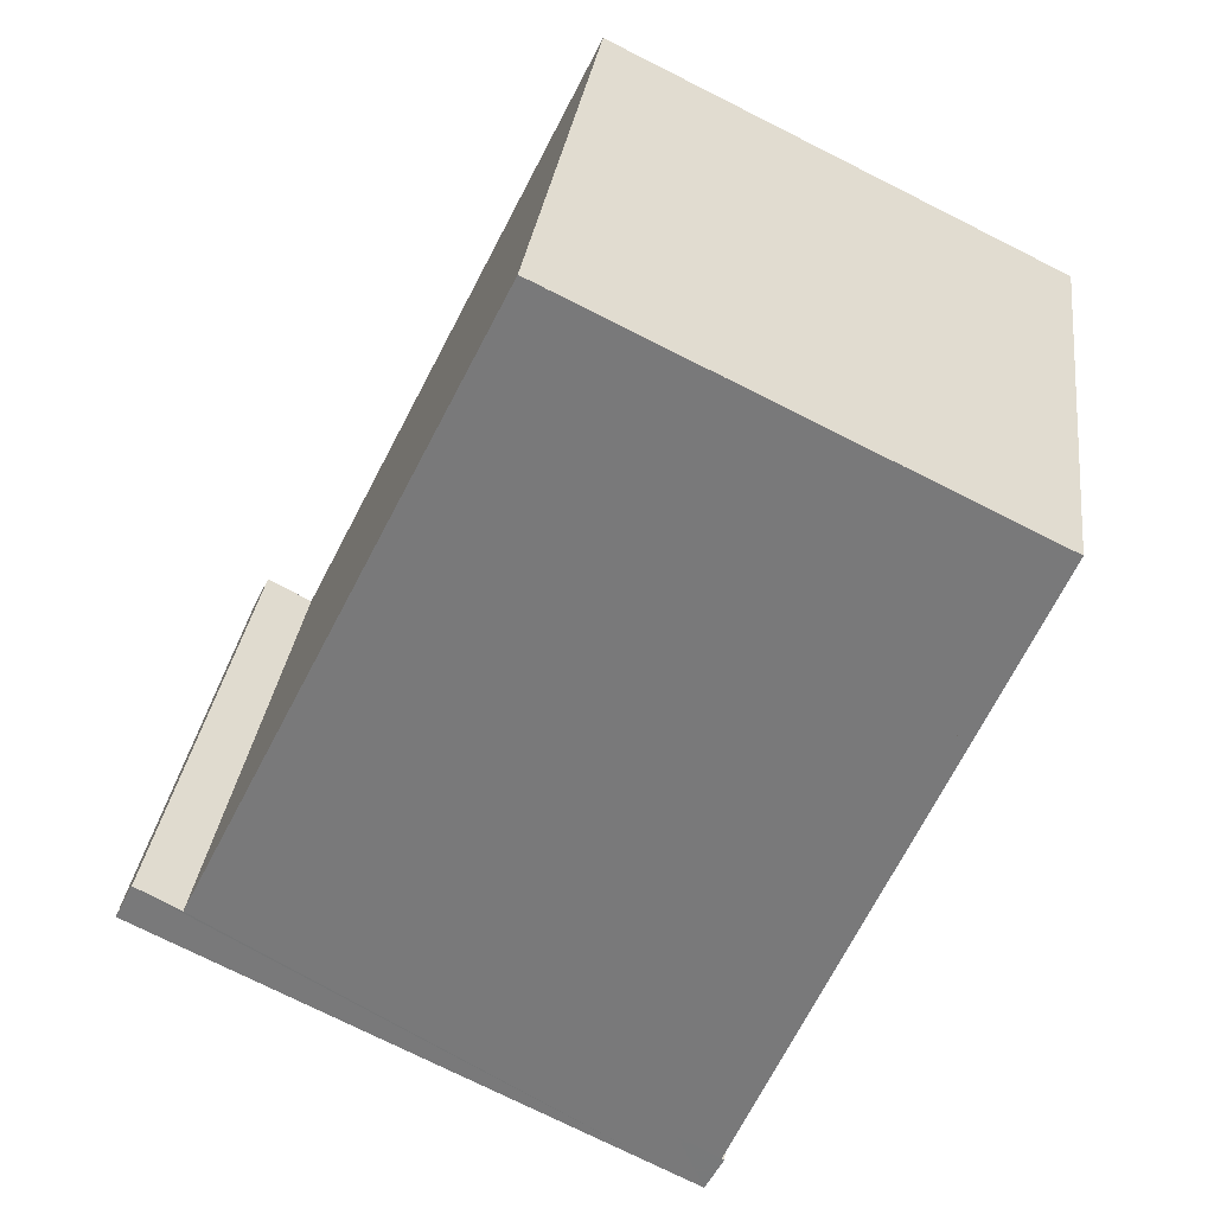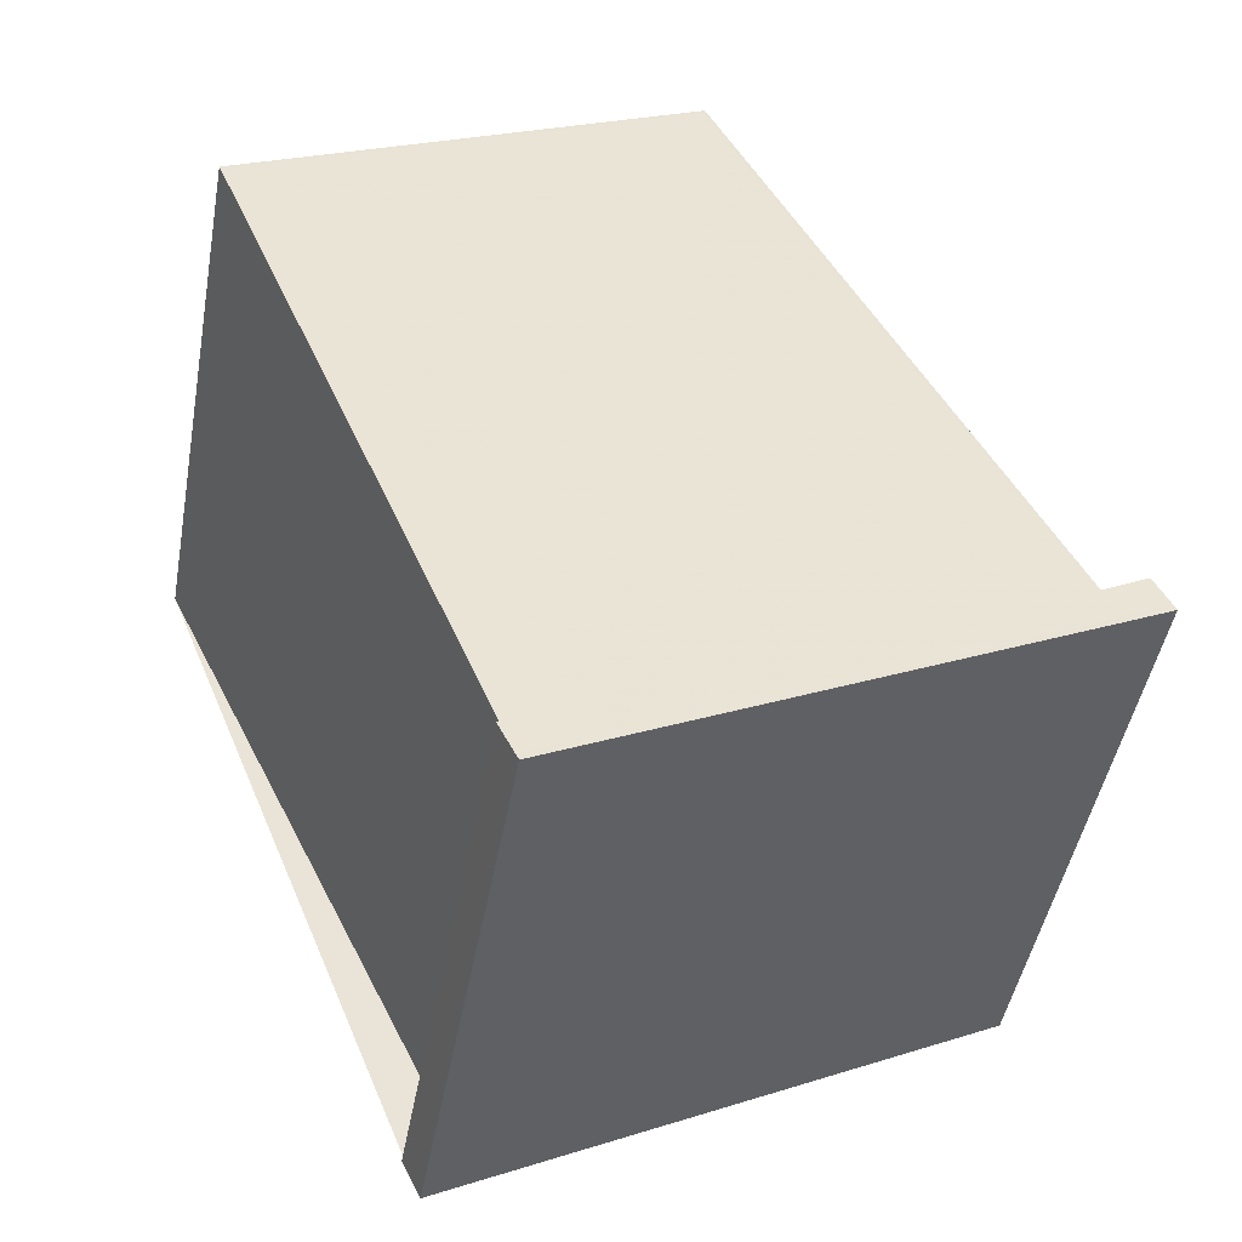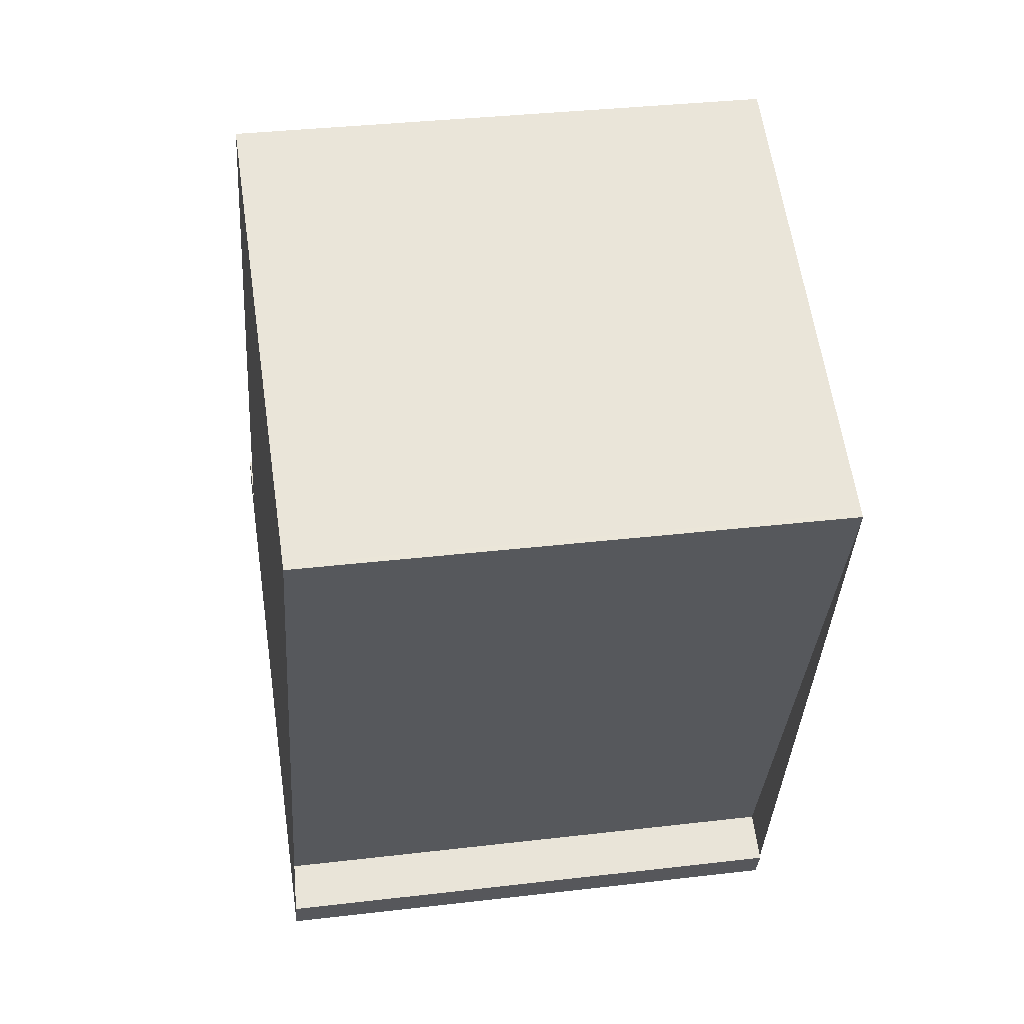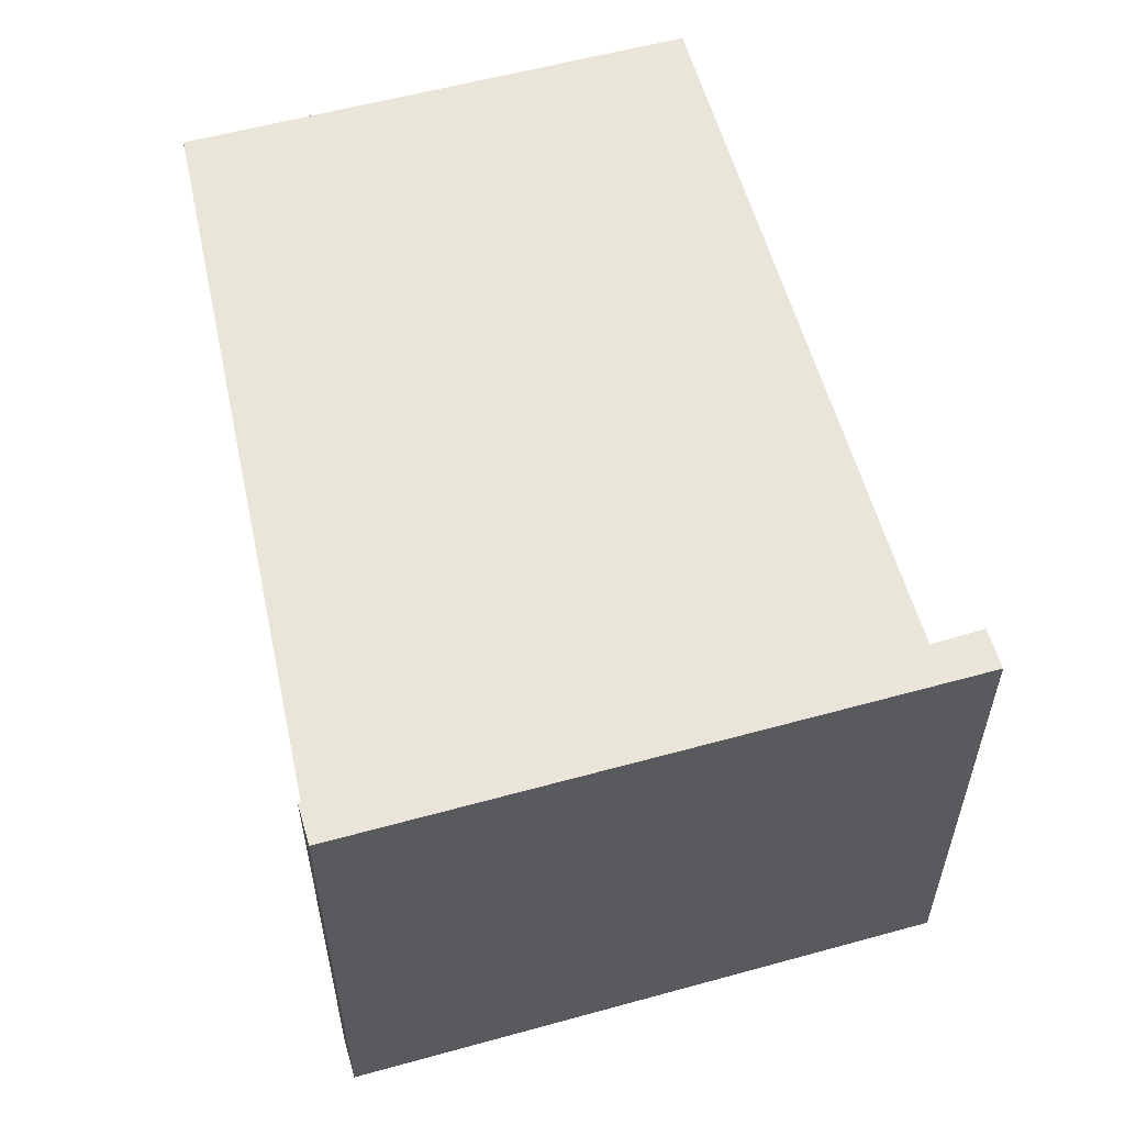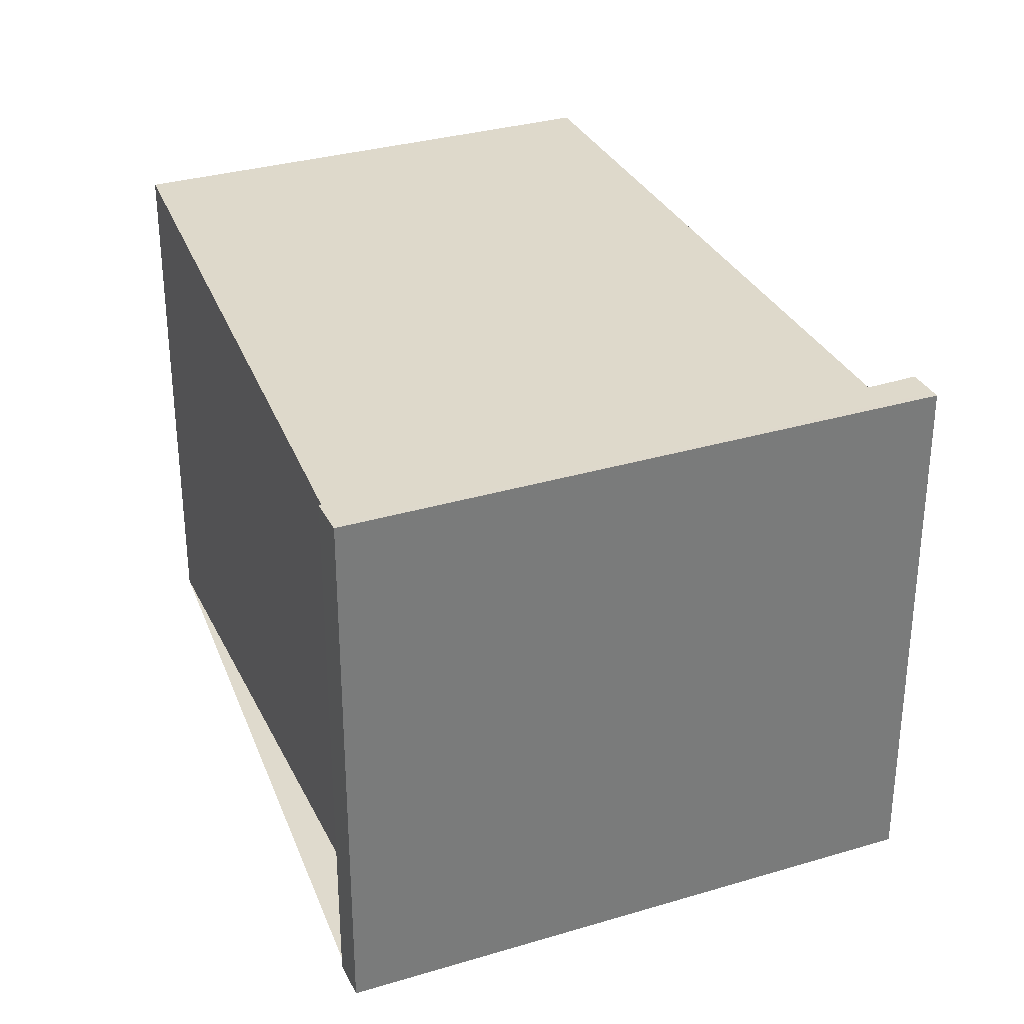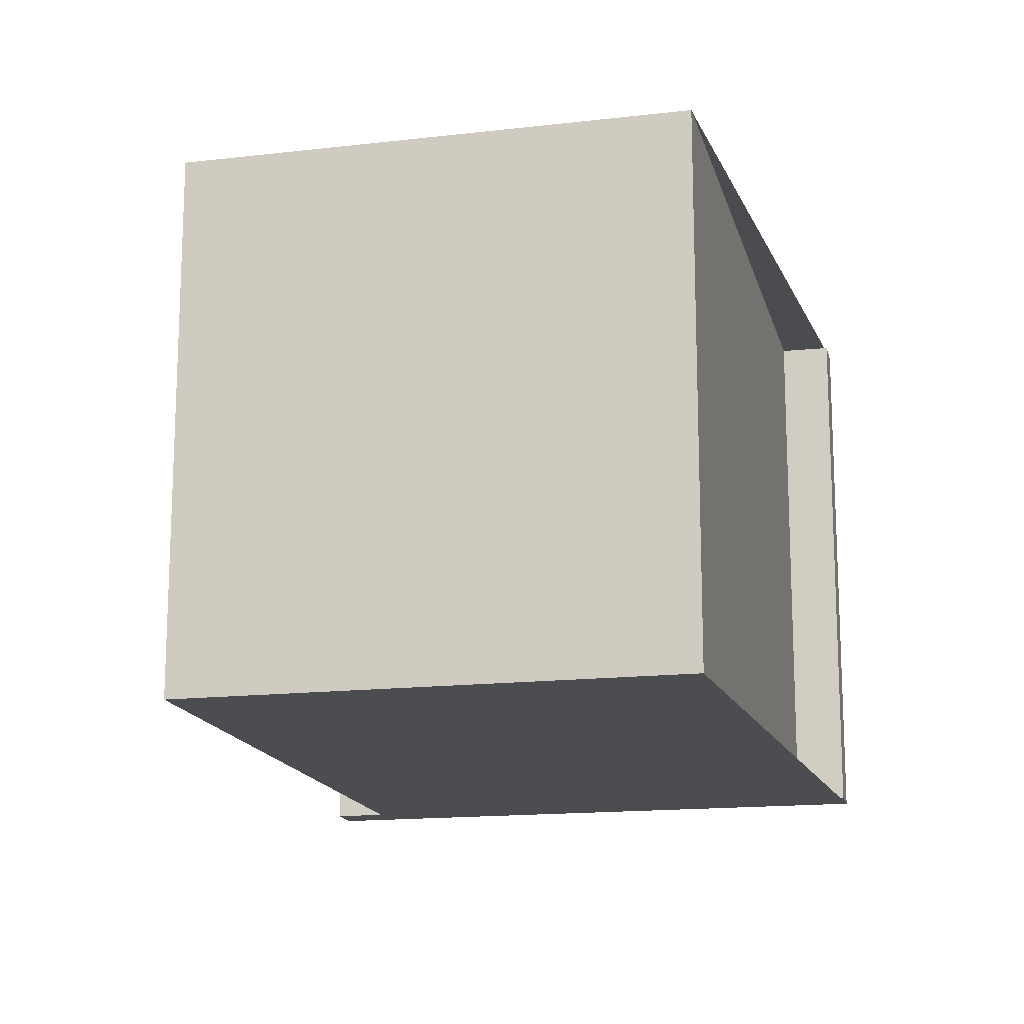
<metadata>
{"format":"obj","ext":"obj","renderer":"f3d","projection":"perspective","resolution":1024,"background":"white","views":[{"elev":31.2,"azim":-173.0,"up":"+Y"},{"elev":-47.0,"azim":-10.3,"up":"+Y"},{"elev":34.0,"azim":-99.1,"up":"+Y"},{"elev":59.3,"azim":10.4,"up":"+Z"},{"elev":32.7,"azim":3.6,"up":"+Z"},{"elev":-15.8,"azim":-140.7,"up":"+Z"}]}
</metadata>
<code>
v -1828 -2431 2.811
v -1830 -2432 2.82
v -1830 -2432 2.816
v -1830 -2432 2.816
v -1832 -2429 2.76
v -1829 -2428 2.753
v -1828 -2431 2.808
v -1828 -2431 2.808
v -1832 -2429 2.76
v -1829 -2428 2.753
v -1832 -2429 2.76
v -1832 -2429 2.76
v -1830 -2432 2.819
v -1829 -2428 2.753
v -1829 -2428 2.753
v -1828 -2431 2.812
v -1828 -2431 2.811
v -1830 -2432 2.818
v -1828 -2431 2.81
v -1830 -2432 2.819
v -1828 -2431 2.812
v -1828 -2431 2.811
v -1828 -2431 0
v -1828 -2431 0
v -1830 -2432 2.819
v -1830 -2432 2.82
v -1830 -2432 4.441e-16
v -1830 -2432 0
v -1830 -2432 2.816
v -1830 -2432 2.816
v -1830 -2432 0
v -1830 -2432 0
v -1832 -2429 2.76
v -1830 -2432 2.816
v -1830 -2432 0
v -1832 -2429 0
v -1832 -2429 2.76
v -1832 -2429 2.76
v -1832 -2429 0
v -1832 -2429 0
v -1829 -2428 2.753
v -1829 -2428 2.753
v -1829 -2428 0
v -1829 -2428 4.441e-16
v -1828 -2431 2.808
v -1828 -2431 2.808
v -1828 -2431 -4.441e-16
v -1828 -2431 0
v -1828 -2431 2.81
v -1828 -2431 2.808
v -1828 -2431 0
v -1828 -2431 0
v -1832 -2429 2.76
v -1832 -2429 2.76
v -1832 -2429 0
v -1832 -2429 0
v -1828 -2431 2.808
v -1829 -2428 2.753
v -1829 -2428 4.441e-16
v -1828 -2431 -4.441e-16
v -1829 -2428 2.753
v -1832 -2429 2.76
v -1832 -2429 0
v -1829 -2428 0
v -1830 -2432 2.82
v -1830 -2432 2.819
v -1830 -2432 0
v -1830 -2432 4.441e-16
v -1829 -2428 2.753
v -1829 -2428 2.753
v -1829 -2428 0
v -1829 -2428 0
v -1830 -2432 2.819
v -1828 -2431 2.812
v -1828 -2431 0
v -1830 -2432 0
v -1828 -2431 2.811
v -1828 -2431 2.81
v -1828 -2431 0
v -1828 -2431 0
v -1830 -2432 2.816
v -1830 -2432 2.819
v -1830 -2432 0
v -1830 -2432 0
v -1828 -2431 0
v -1830 -2432 0
v -1830 -2432 0
v -1830 -2432 0
v -1832 -2429 0
v -1829 -2428 0
v -1828 -2431 0
v -1828 -2431 0
f 17 14 10 7 8 19
f 15 6 10 14
f 11 9 5 12
f 20 3 4 9 11 18
f 14 11 12 15
f 18 11 14 17
f 17 16 13 18
f 19 1 16 17
f 18 13 2 20
f 22 23 24 21
f 26 27 28 25
f 30 31 32 29
f 34 35 36 33
f 38 39 40 37
f 42 43 44 41
f 46 47 48 45
f 50 51 52 49
f 54 55 56 53
f 58 59 60 57
f 62 63 64 61
f 66 67 68 65
f 70 71 72 69
f 74 75 76 73
f 78 79 80 77
f 82 83 84 81
f 86 87 88 89 90 91 92 85

</code>
